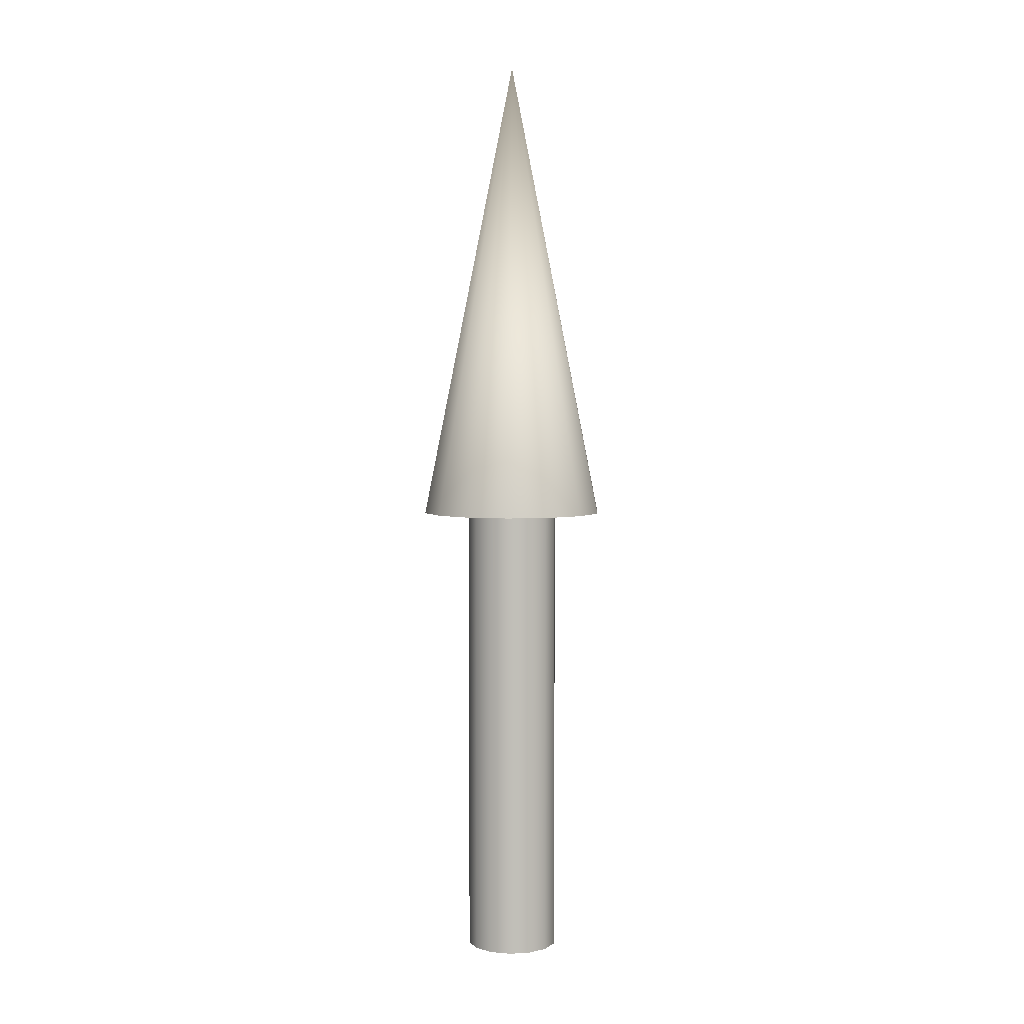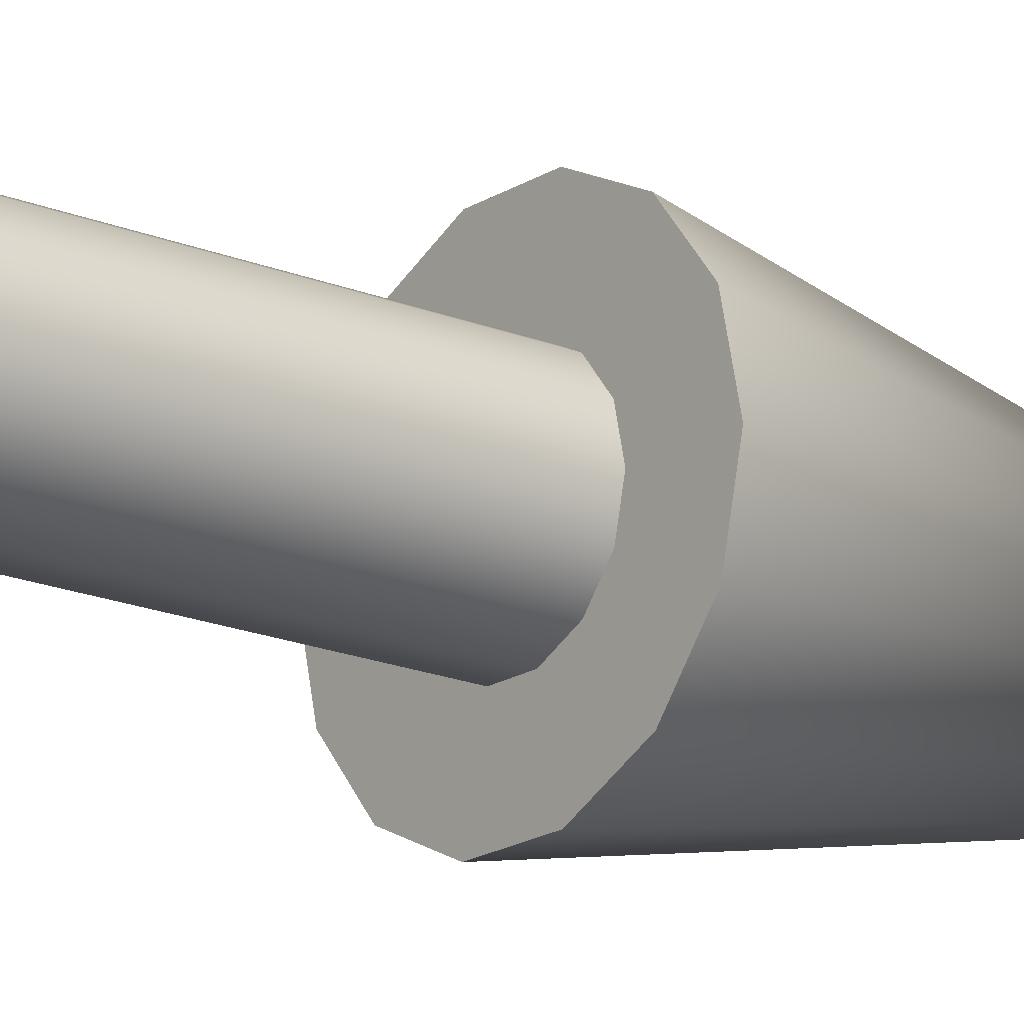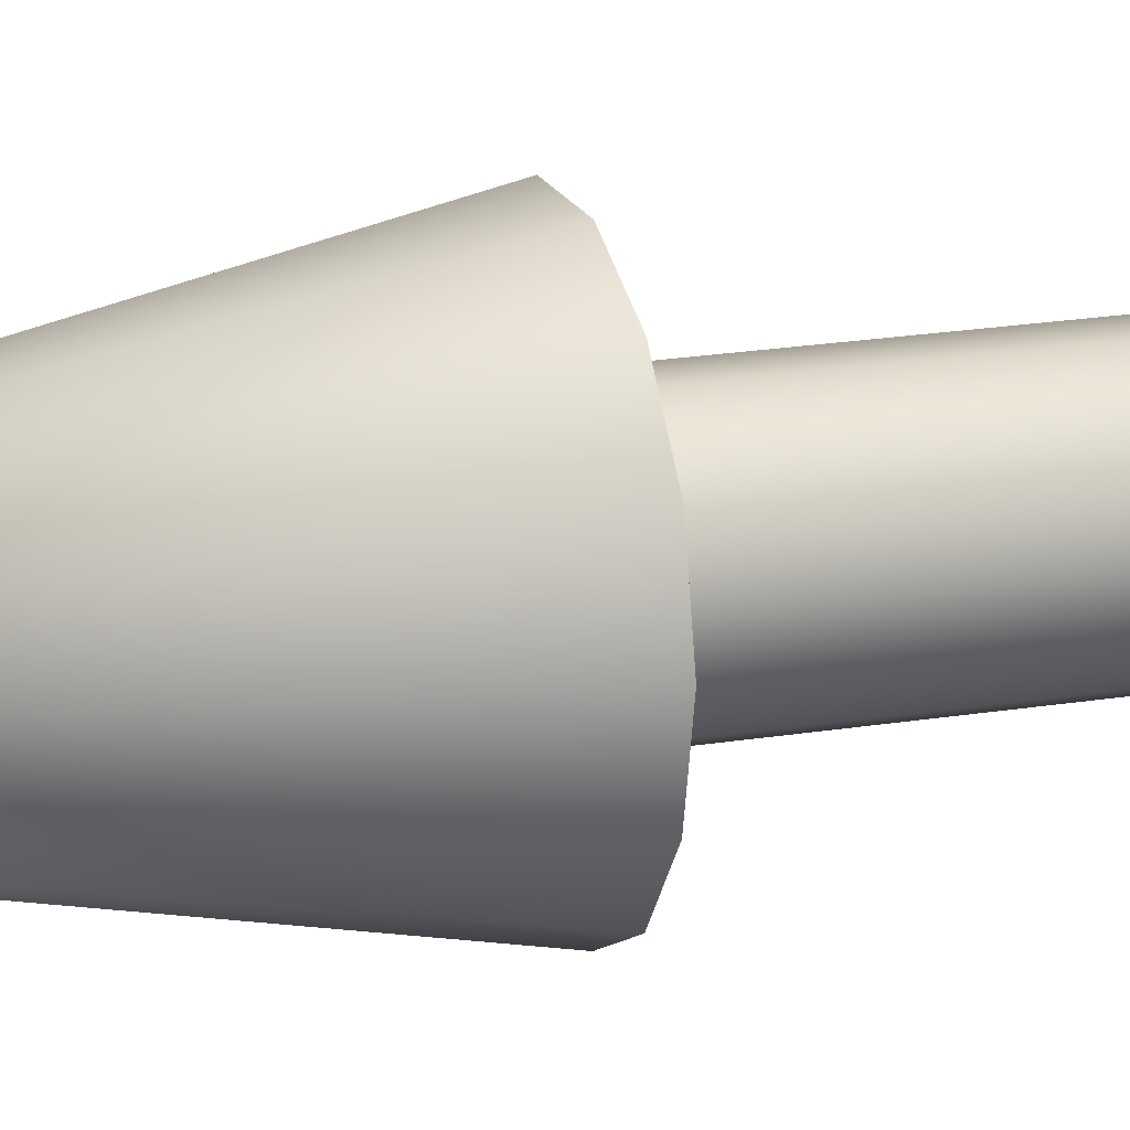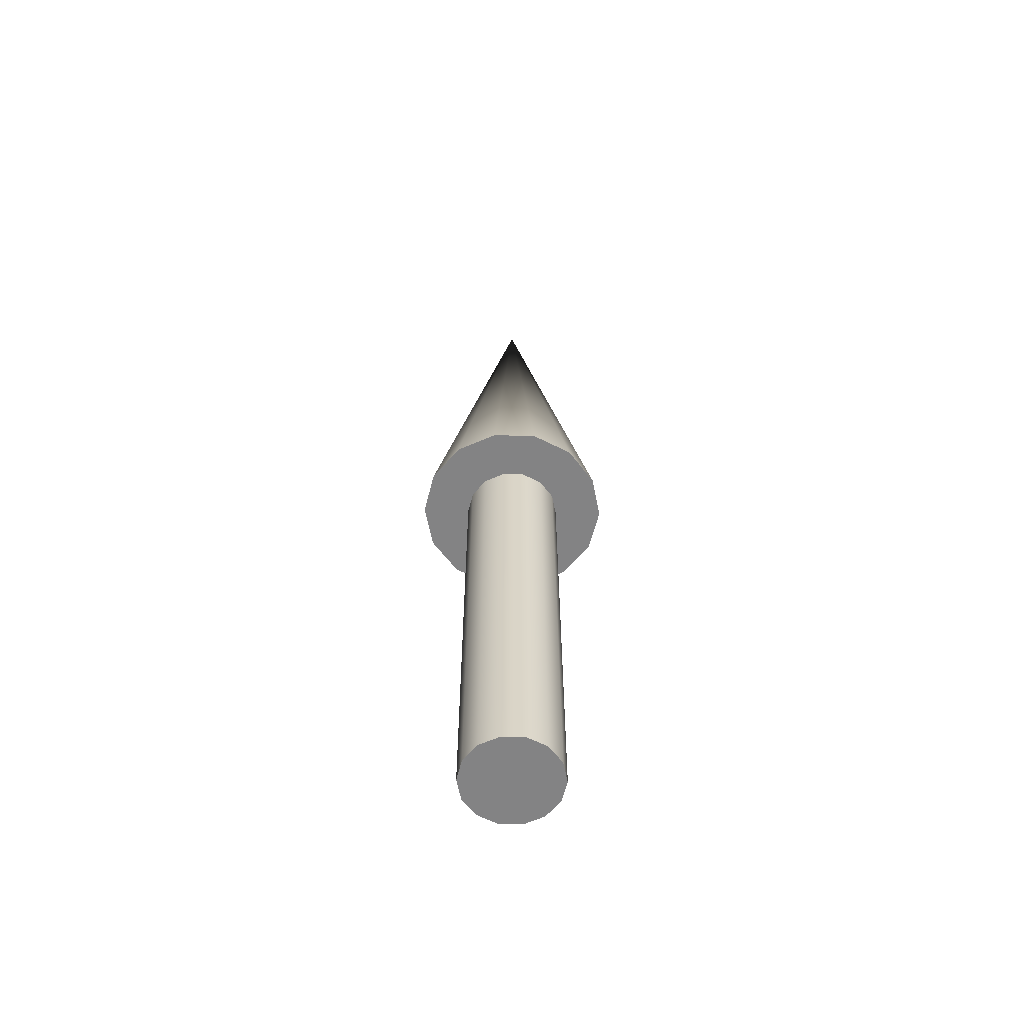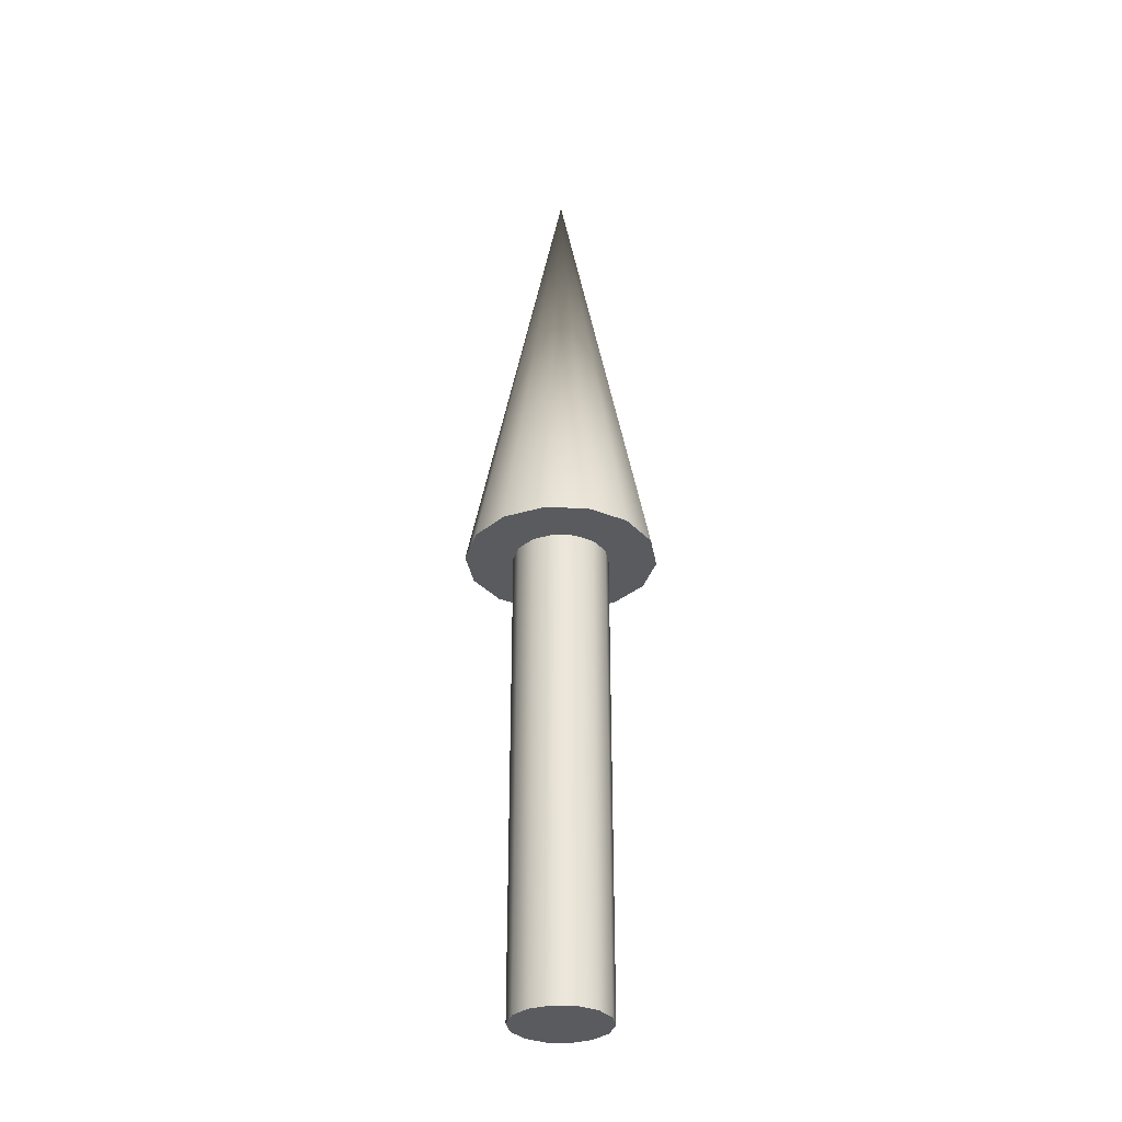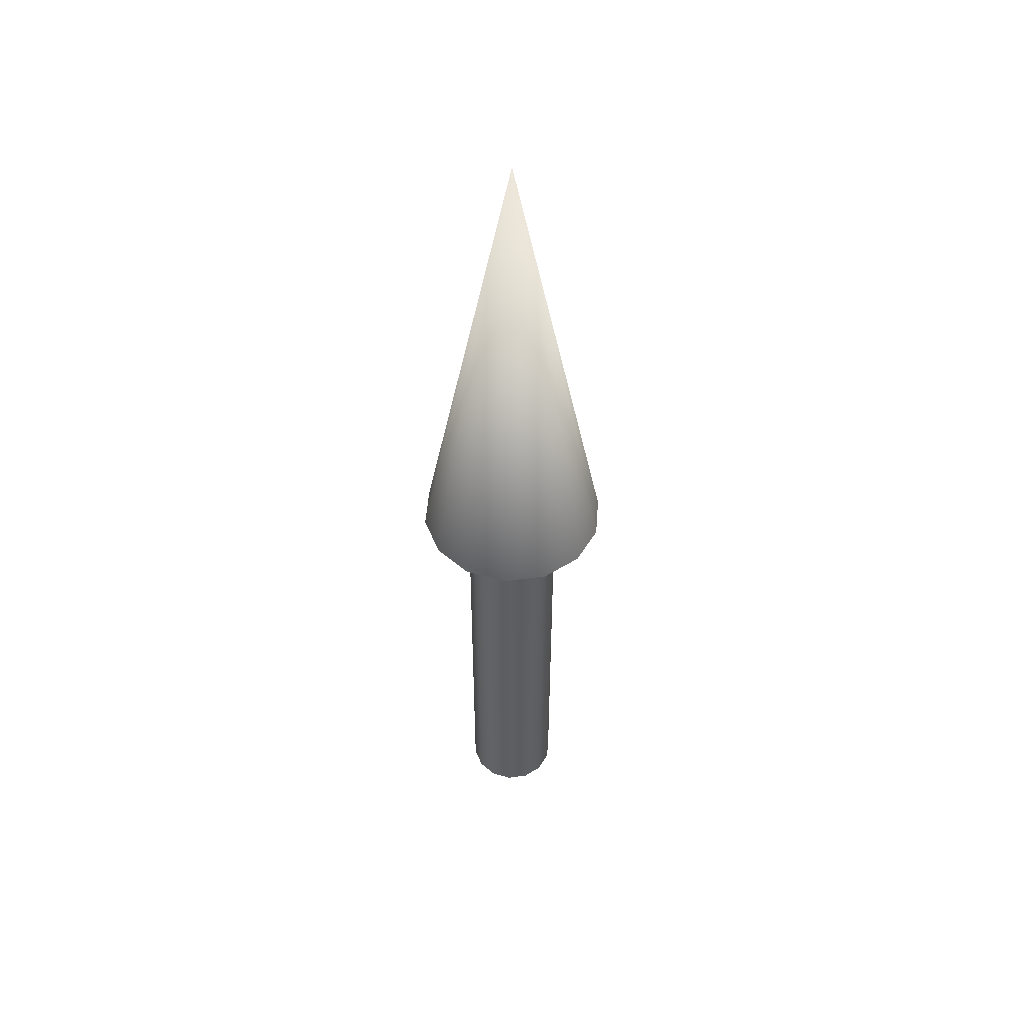
<metadata>
{"format":"obj","ext":"obj","renderer":"f3d","projection":"perspective","resolution":1024,"background":"white","views":[{"elev":4.1,"azim":15.6,"up":"+Z"},{"elev":-18.0,"azim":-128.9,"up":"+Y"},{"elev":18.1,"azim":71.3,"up":"+Y"},{"elev":-61.2,"azim":127.0,"up":"+Z"},{"elev":-33.2,"azim":-54.7,"up":"+Z"},{"elev":50.3,"azim":-34.2,"up":"+Z"}]}
</metadata>
<code>
v 0.05 0 0
v 0.04505 0.02169 0
v 0.03117 0.03909 0
v 0.01113 0.04875 0
v -0.01113 0.04875 0
v -0.03117 0.03909 0
v -0.04505 0.02169 0
v -0.05 0 0
v -0.04505 -0.02169 0
v -0.03117 -0.03909 0
v -0.01113 -0.04875 0
v 0.01113 -0.04875 0
v 0.03117 -0.03909 0
v 0.04505 -0.02169 0
v 0.05 0 0
v 0.04505 0.02169 0
v 0.03117 0.03909 0
v 0.01113 0.04875 0
v -0.01113 0.04875 0
v -0.03117 0.03909 0
v -0.04505 0.02169 0
v -0.05 0 0
v -0.04505 -0.02169 0
v -0.03117 -0.03909 0
v -0.01113 -0.04875 0
v 0.01113 -0.04875 0
v 0.03117 -0.03909 0
v 0.04505 -0.02169 0
v 0.05 0 0.5
v 0.04505 0.02169 0.5
v 0.03117 0.03909 0.5
v 0.01113 0.04875 0.5
v -0.01113 0.04875 0.5
v -0.03117 0.03909 0.5
v -0.04505 0.02169 0.5
v -0.05 0 0.5
v -0.04505 -0.02169 0.5
v -0.03117 -0.03909 0.5
v -0.01113 -0.04875 0.5
v 0.01113 -0.04875 0.5
v 0.03117 -0.03909 0.5
v 0.04505 -0.02169 0.5
v 0.05 0 0.5
v 0.04505 0.02169 0.5
v 0.03117 0.03909 0.5
v 0.01113 0.04875 0.5
v -0.01113 0.04875 0.5
v -0.03117 0.03909 0.5
v -0.04505 0.02169 0.5
v -0.05 0 0.5
v -0.04505 -0.02169 0.5
v -0.03117 -0.03909 0.5
v -0.01113 -0.04875 0.5
v 0.01113 -0.04875 0.5
v 0.03117 -0.03909 0.5
v 0.04505 -0.02169 0.5
v 0.1 0 0.5
v 0.0901 0.04339 0.5
v 0.06235 0.07818 0.5
v 0.02225 0.09749 0.5
v -0.02225 0.09749 0.5
v -0.06235 0.07818 0.5
v -0.0901 0.04339 0.5
v -0.1 0 0.5
v -0.0901 -0.04339 0.5
v -0.06235 -0.07818 0.5
v -0.02225 -0.09749 0.5
v 0.02225 -0.09749 0.5
v 0.06235 -0.07818 0.5
v 0.0901 -0.04339 0.5
v 0 0 1
v 0.1 0 0.5
v 0.0901 0.04339 0.5
v 0.06235 0.07818 0.5
v 0.02225 0.09749 0.5
v -0.02225 0.09749 0.5
v -0.06235 0.07818 0.5
v -0.0901 0.04339 0.5
v -0.1 0 0.5
v -0.0901 -0.04339 0.5
v -0.06235 -0.07818 0.5
v -0.02225 -0.09749 0.5
v 0.02225 -0.09749 0.5
v 0.06235 -0.07818 0.5
v 0.0901 -0.04339 0.5
f 1 3 2
f 1 4 3
f 1 5 4
f 1 6 5
f 1 7 6
f 1 8 7
f 1 9 8
f 1 10 9
f 1 11 10
f 1 12 11
f 1 13 12
f 1 14 13
f 15 30 29
f 15 16 30
f 16 31 30
f 16 17 31
f 17 32 31
f 17 18 32
f 18 33 32
f 18 19 33
f 19 34 33
f 19 20 34
f 20 35 34
f 20 21 35
f 21 36 35
f 21 22 36
f 22 37 36
f 22 23 37
f 23 38 37
f 23 24 38
f 24 39 38
f 24 25 39
f 25 40 39
f 25 26 40
f 26 41 40
f 26 27 41
f 27 42 41
f 27 28 42
f 28 29 42
f 28 15 29
f 43 58 57
f 43 44 58
f 44 59 58
f 44 45 59
f 45 60 59
f 45 46 60
f 46 61 60
f 46 47 61
f 47 62 61
f 47 48 62
f 48 63 62
f 48 49 63
f 49 64 63
f 49 50 64
f 50 65 64
f 50 51 65
f 51 66 65
f 51 52 66
f 52 67 66
f 52 53 67
f 53 68 67
f 53 54 68
f 54 69 68
f 54 55 69
f 55 70 69
f 55 56 70
f 56 57 70
f 56 43 57
f 71 72 73
f 71 73 74
f 71 74 75
f 71 75 76
f 71 76 77
f 71 77 78
f 71 78 79
f 71 79 80
f 71 80 81
f 71 81 82
f 71 82 83
f 71 83 84
f 71 84 85
f 71 85 72

</code>
